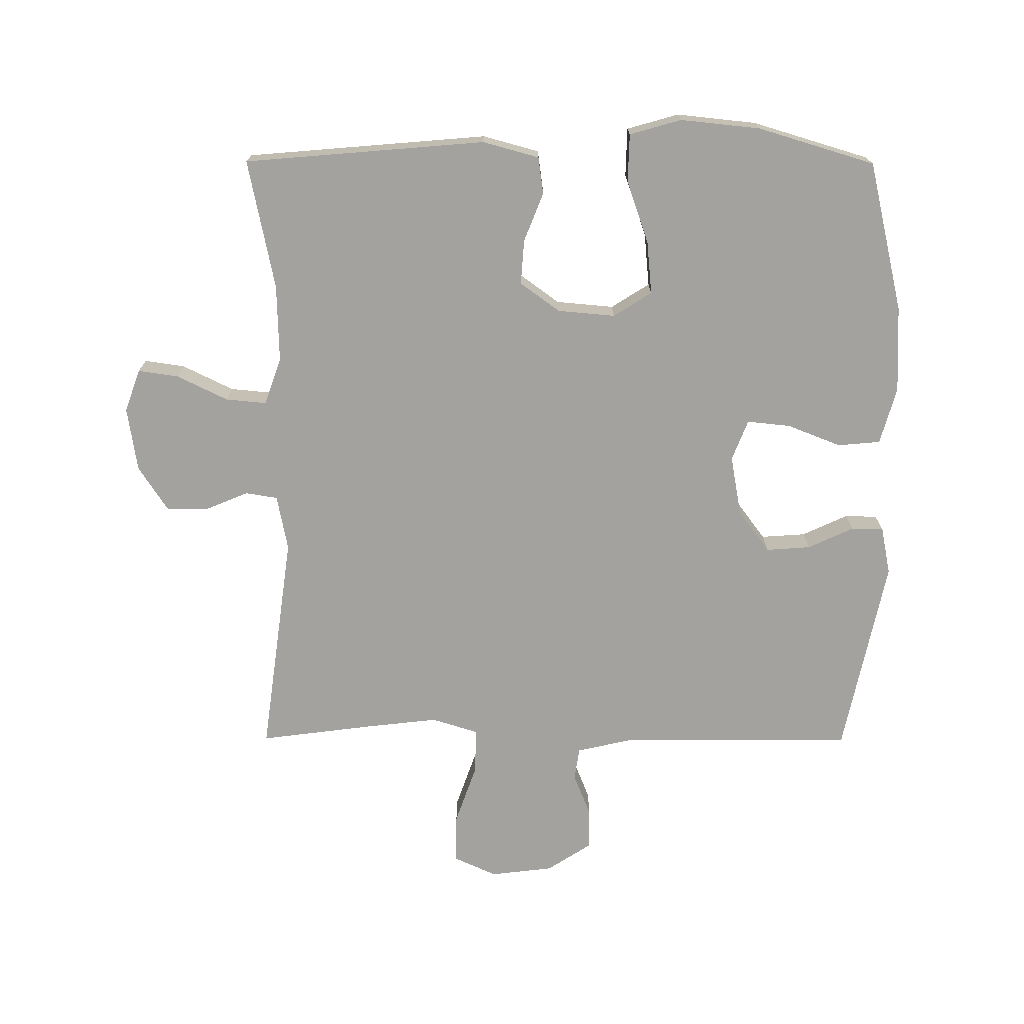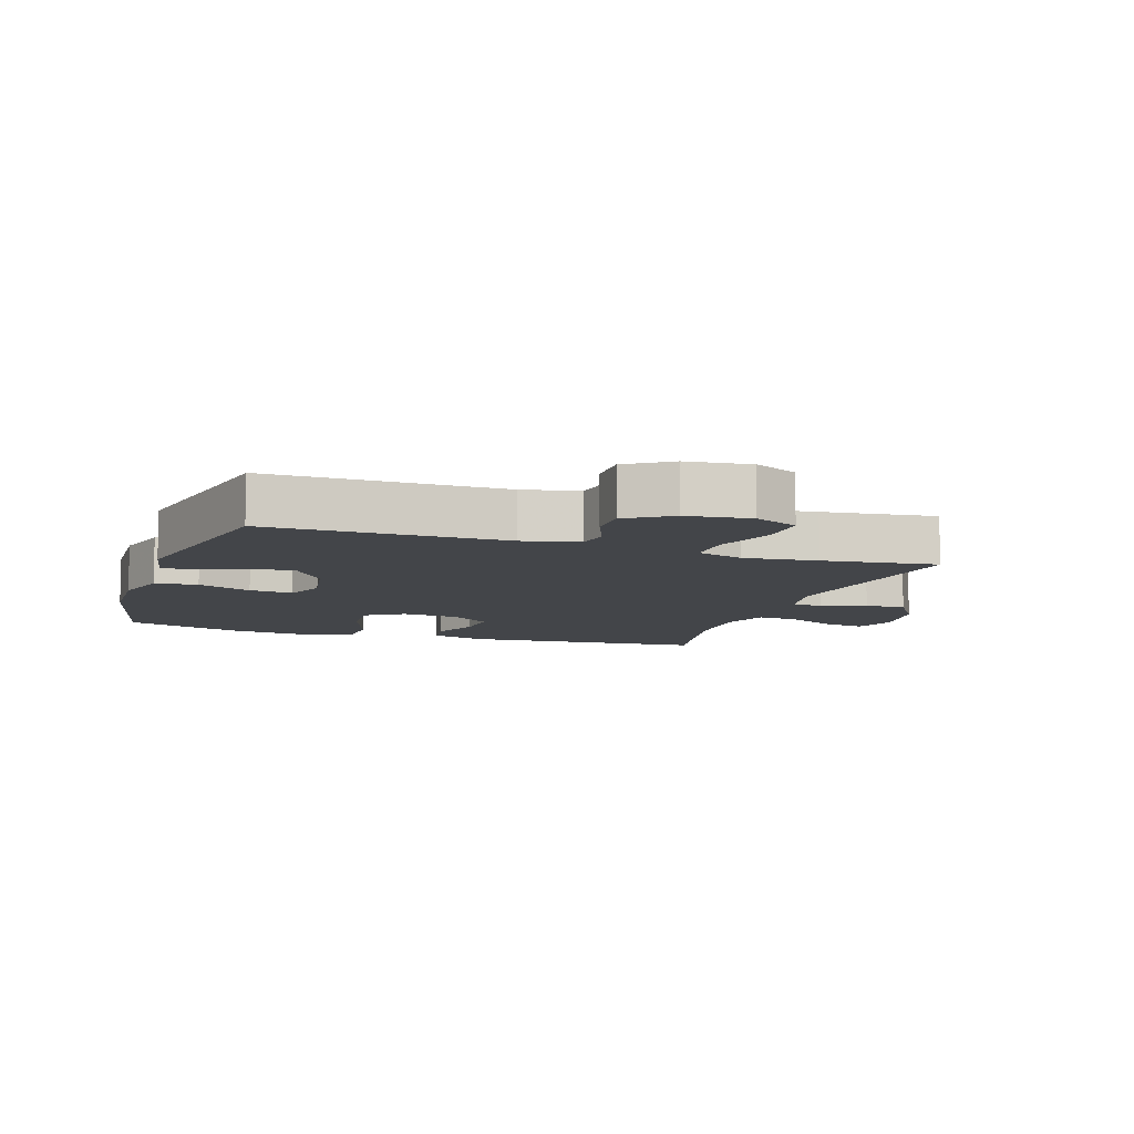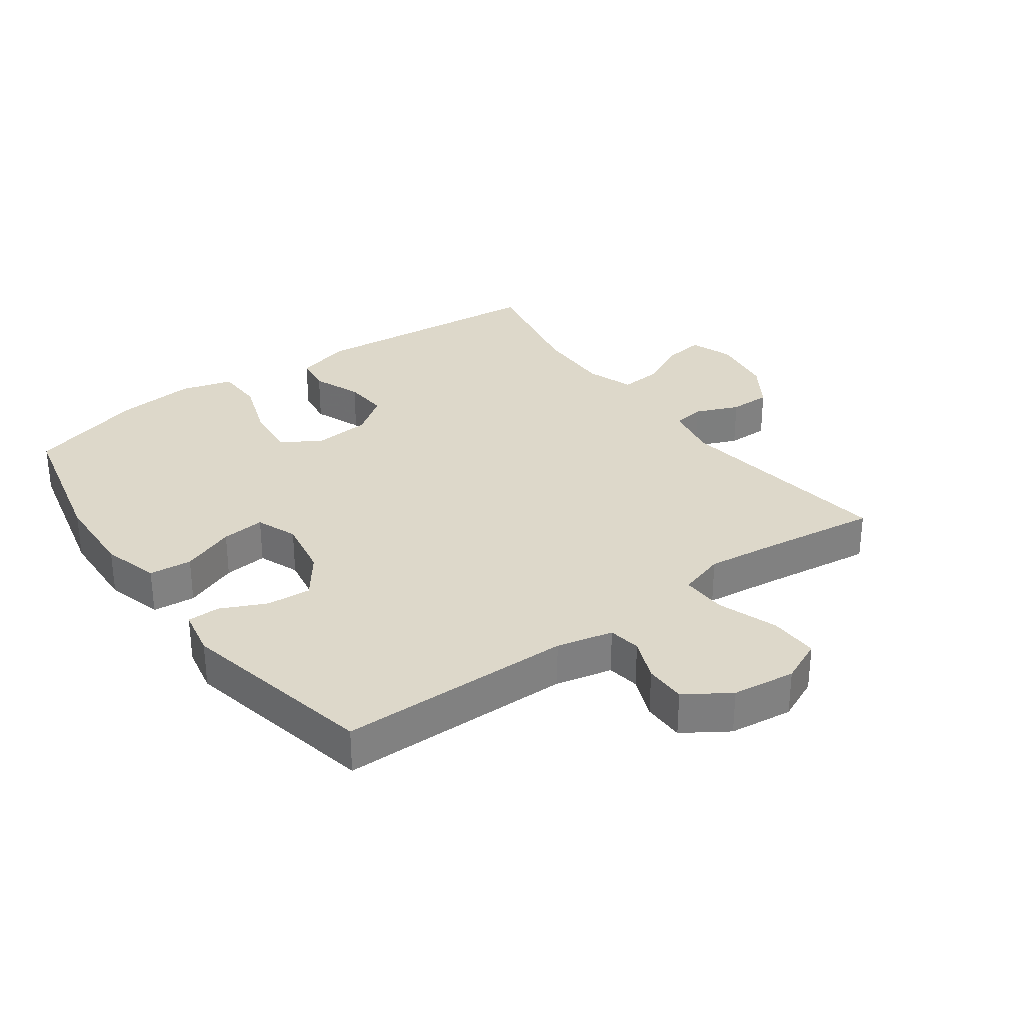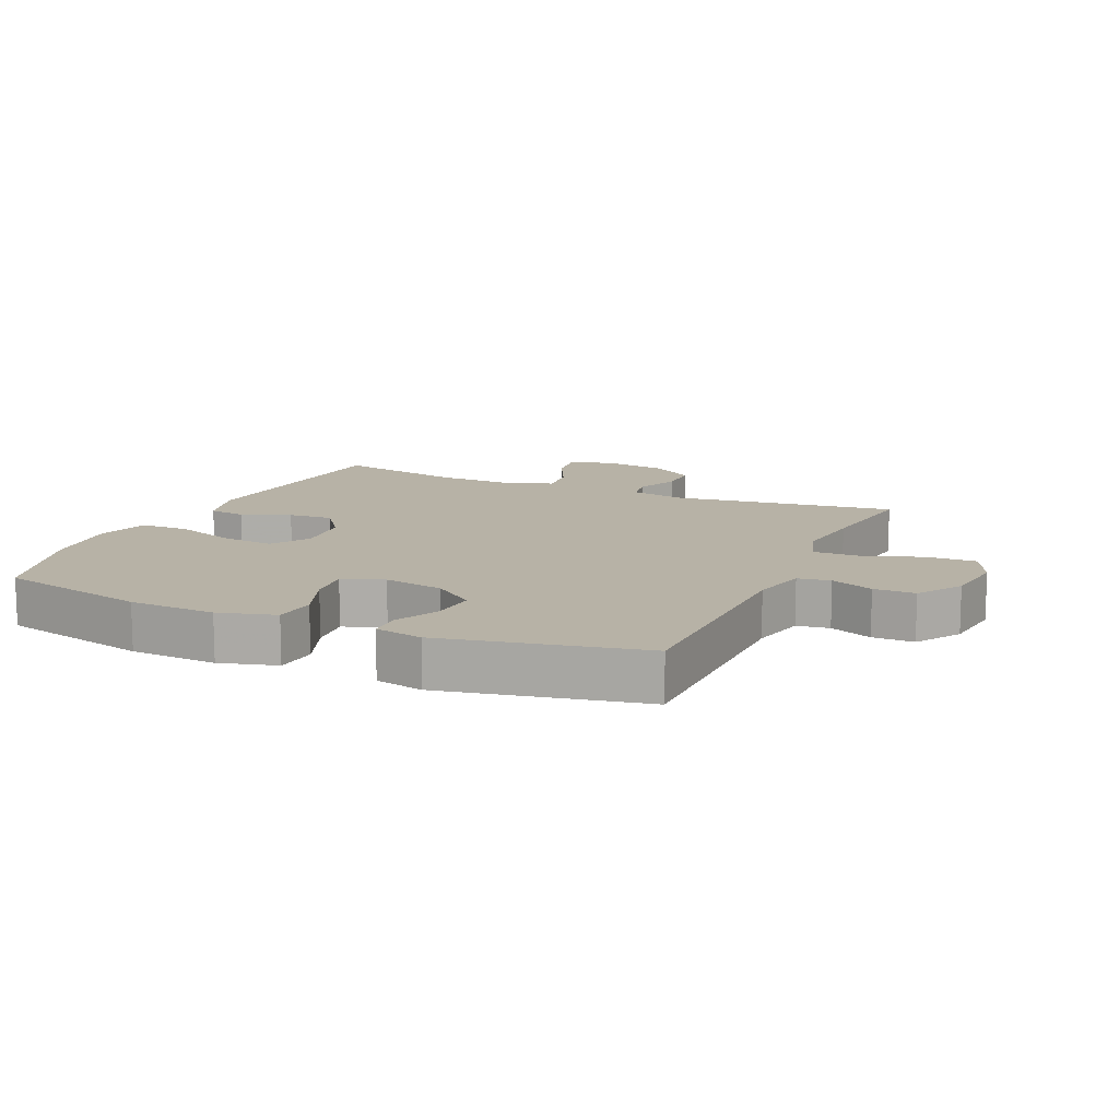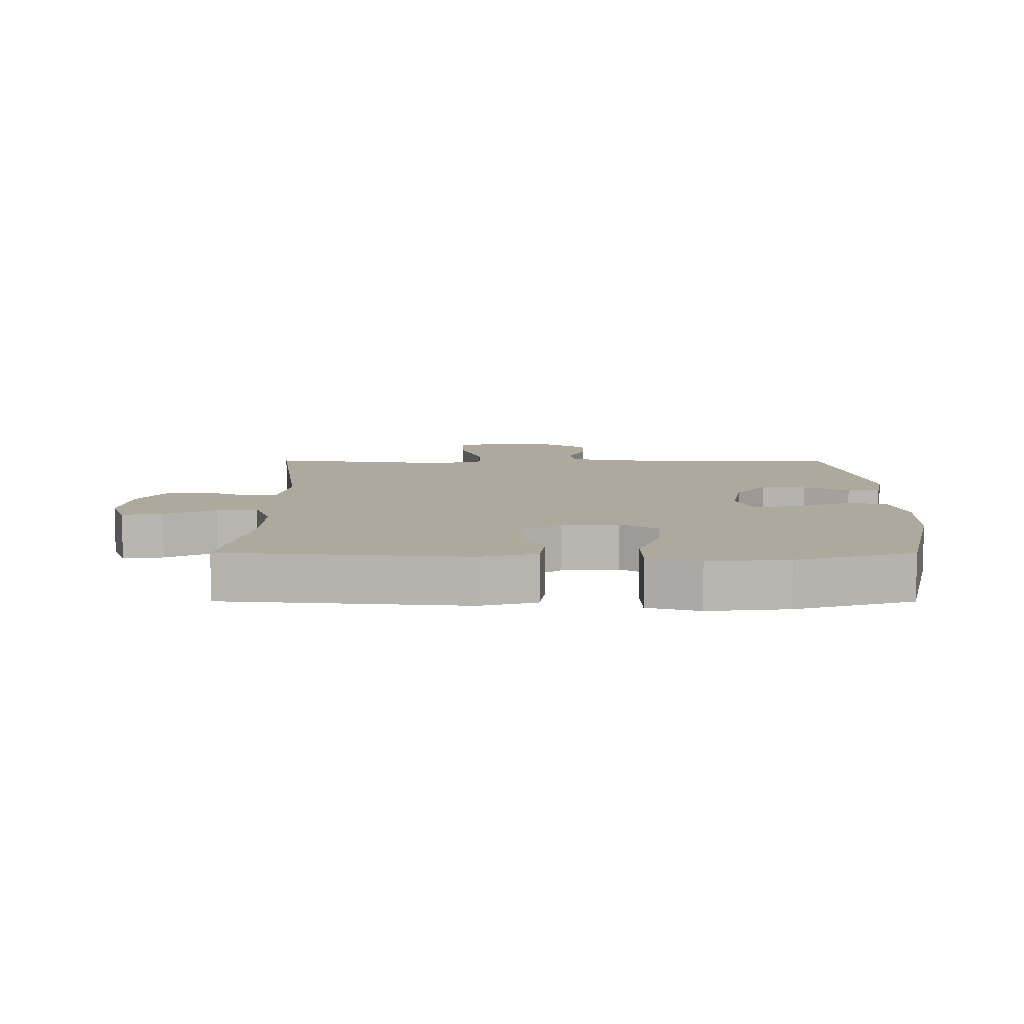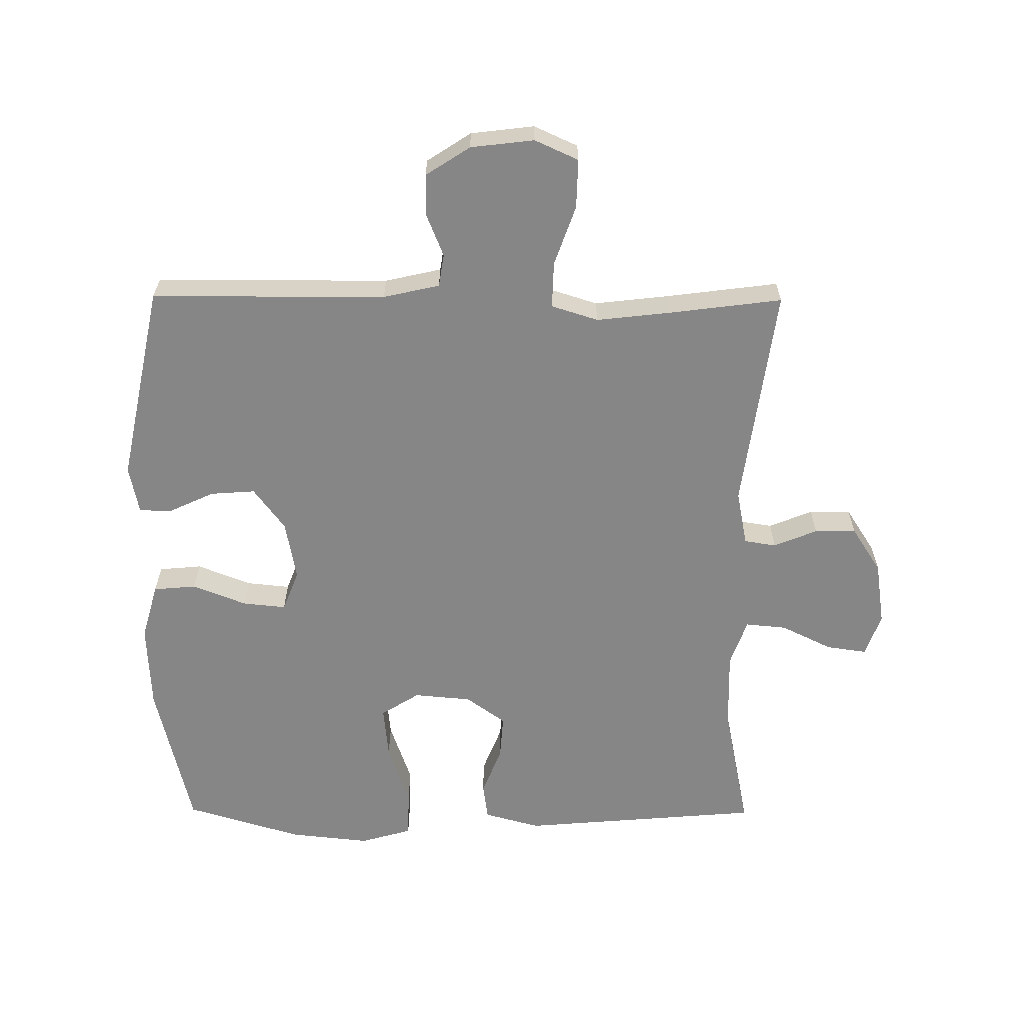
<metadata>
{"format":"obj","ext":"obj","renderer":"f3d","projection":"perspective","resolution":1024,"background":"white","views":[{"elev":-72.4,"azim":179.8,"up":"+Y"},{"elev":-8.9,"azim":-18.6,"up":"+Y"},{"elev":31.0,"azim":-35.8,"up":"+Y"},{"elev":12.5,"azim":-65.8,"up":"+Y"},{"elev":8.9,"azim":-179.9,"up":"+Y"},{"elev":-62.1,"azim":-0.4,"up":"+Y"}]}
</metadata>
<code>
v 0.5 0.07 -0.5
v 0.122 0.07 -0.532
v 0.034 0.07 -0.508
v 0.026 0.07 -0.45
v 0.056 0.07 -0.374
v 0.061 0.07 -0.304
v -0.001 0.07 -0.259
v -0.091 0.07 -0.251
v -0.151 0.07 -0.289
v -0.143 0.07 -0.372
v -0.109 0.07 -0.47
v -0.111 0.07 -0.545
v -0.192 0.07 -0.568
v -0.317 0.07 -0.555
v -0.5 0.07 -0.5
v -0.555 0.07 -0.264
v -0.561 0.07 -0.128
v -0.536 0.07 -0.039
v -0.469 0.07 -0.033
v -0.385 0.07 -0.066
v -0.317 0.07 -0.073
v -0.292 0.07 -0.009
v -0.309 0.07 0.085
v -0.358 0.07 0.151
v -0.428 0.07 0.146
v -0.499 0.07 0.113
v -0.55 0.07 0.114
v -0.565 0.07 0.189
v -0.5 0.07 0.5
v -0.133 0.07 0.501
v -0.045 0.07 0.521
v -0.037 0.07 0.572
v -0.064 0.07 0.639
v -0.064 0.07 0.704
v 0.005 0.07 0.749
v 0.104 0.07 0.761
v 0.172 0.07 0.73
v 0.17 0.07 0.653
v 0.137 0.07 0.559
v 0.135 0.07 0.487
v 0.208 0.07 0.464
v 0.322 0.07 0.477
v 0.5 0.07 0.5
v 0.452 0.07 0.149
v 0.469 0.07 0.062
v 0.519 0.07 0.054
v 0.587 0.07 0.082
v 0.652 0.07 0.082
v 0.698 0.07 0.011
v 0.713 0.07 -0.089
v 0.689 0.07 -0.156
v 0.626 0.07 -0.147
v 0.546 0.07 -0.108
v 0.482 0.07 -0.102
v 0.456 0.07 -0.176
v 0.459 0.07 -0.297
v 0.5 0 -0.5
v 0.122 0 -0.532
v 0.034 0 -0.508
v 0.026 0 -0.45
v 0.056 0 -0.374
v 0.061 0 -0.304
v -0.001 0 -0.259
v -0.091 0 -0.251
v -0.151 0 -0.289
v -0.143 0 -0.372
v -0.109 0 -0.47
v -0.111 0 -0.545
v -0.192 0 -0.568
v -0.317 0 -0.555
v -0.5 0 -0.5
v -0.555 0 -0.264
v -0.561 0 -0.128
v -0.536 0 -0.039
v -0.469 0 -0.033
v -0.385 0 -0.066
v -0.317 0 -0.073
v -0.292 0 -0.009
v -0.309 0 0.085
v -0.358 0 0.151
v -0.428 0 0.146
v -0.499 0 0.113
v -0.55 0 0.114
v -0.565 0 0.189
v -0.5 0 0.5
v -0.133 0 0.501
v -0.045 0 0.521
v -0.037 0 0.572
v -0.064 0 0.639
v -0.064 0 0.704
v 0.005 0 0.749
v 0.104 0 0.761
v 0.172 0 0.73
v 0.17 0 0.653
v 0.137 0 0.559
v 0.135 0 0.487
v 0.208 0 0.464
v 0.322 0 0.477
v 0.5 0 0.5
v 0.452 0 0.149
v 0.469 0 0.062
v 0.519 0 0.054
v 0.587 0 0.082
v 0.652 0 0.082
v 0.698 0 0.011
v 0.713 0 -0.089
v 0.689 0 -0.156
v 0.626 0 -0.147
v 0.546 0 -0.108
v 0.482 0 -0.102
v 0.456 0 -0.176
v 0.459 0 -0.297
f 51 52 53
f 50 51 53
f 49 50 53
f 48 49 53
f 47 48 53
f 46 47 53
f 45 46 53 54
f 44 45 54 55
f 42 43 44
f 41 42 44 55
f 37 38 39
f 36 37 39
f 35 36 39
f 34 35 39
f 33 34 39
f 32 33 39
f 31 32 39 40
f 41 55 56
f 40 41 56
f 31 40 56
f 30 31 56
f 28 29 30
f 27 28 30
f 26 27 30
f 25 26 30
f 18 19 20
f 17 18 20
f 16 17 20
f 15 16 20
f 14 15 20
f 13 14 20
f 12 13 20
f 11 12 20
f 10 11 20
f 9 10 20 21
f 8 9 21 22
f 3 4 5
f 2 3 5
f 1 2 5
f 56 1 5
f 56 5 6
f 30 56 6 7
f 24 25 30
f 23 24 30 7
f 7 8 22 23
f 109 108 107
f 109 107 106
f 109 106 105
f 109 105 104
f 109 104 103
f 109 103 102
f 110 109 102 101
f 111 110 101 100
f 100 99 98
f 111 100 98 97
f 95 94 93
f 95 93 92
f 95 92 91
f 95 91 90
f 95 90 89
f 95 89 88
f 96 95 88 87
f 112 111 97
f 112 97 96
f 112 96 87
f 112 87 86
f 86 85 84
f 86 84 83
f 86 83 82
f 86 82 81
f 76 75 74
f 76 74 73
f 76 73 72
f 76 72 71
f 76 71 70
f 76 70 69
f 76 69 68
f 76 68 67
f 76 67 66
f 77 76 66 65
f 78 77 65 64
f 61 60 59
f 61 59 58
f 61 58 57
f 61 57 112
f 62 61 112
f 63 62 112 86
f 86 81 80
f 63 86 80 79
f 79 78 64 63
f 1 57 58 2
f 2 58 59 3
f 3 59 60 4
f 4 60 61 5
f 5 61 62 6
f 6 62 63 7
f 7 63 64 8
f 8 64 65 9
f 9 65 66 10
f 10 66 67 11
f 11 67 68 12
f 12 68 69 13
f 13 69 70 14
f 14 70 71 15
f 15 71 72 16
f 16 72 73 17
f 17 73 74 18
f 18 74 75 19
f 19 75 76 20
f 20 76 77 21
f 21 77 78 22
f 22 78 79 23
f 23 79 80 24
f 24 80 81 25
f 25 81 82 26
f 26 82 83 27
f 27 83 84 28
f 28 84 85 29
f 29 85 86 30
f 30 86 87 31
f 31 87 88 32
f 32 88 89 33
f 33 89 90 34
f 34 90 91 35
f 35 91 92 36
f 36 92 93 37
f 37 93 94 38
f 38 94 95 39
f 39 95 96 40
f 40 96 97 41
f 41 97 98 42
f 42 98 99 43
f 43 99 100 44
f 44 100 101 45
f 45 101 102 46
f 46 102 103 47
f 47 103 104 48
f 48 104 105 49
f 49 105 106 50
f 50 106 107 51
f 51 107 108 52
f 52 108 109 53
f 53 109 110 54
f 54 110 111 55
f 55 111 112 56
f 56 112 57 1

</code>
